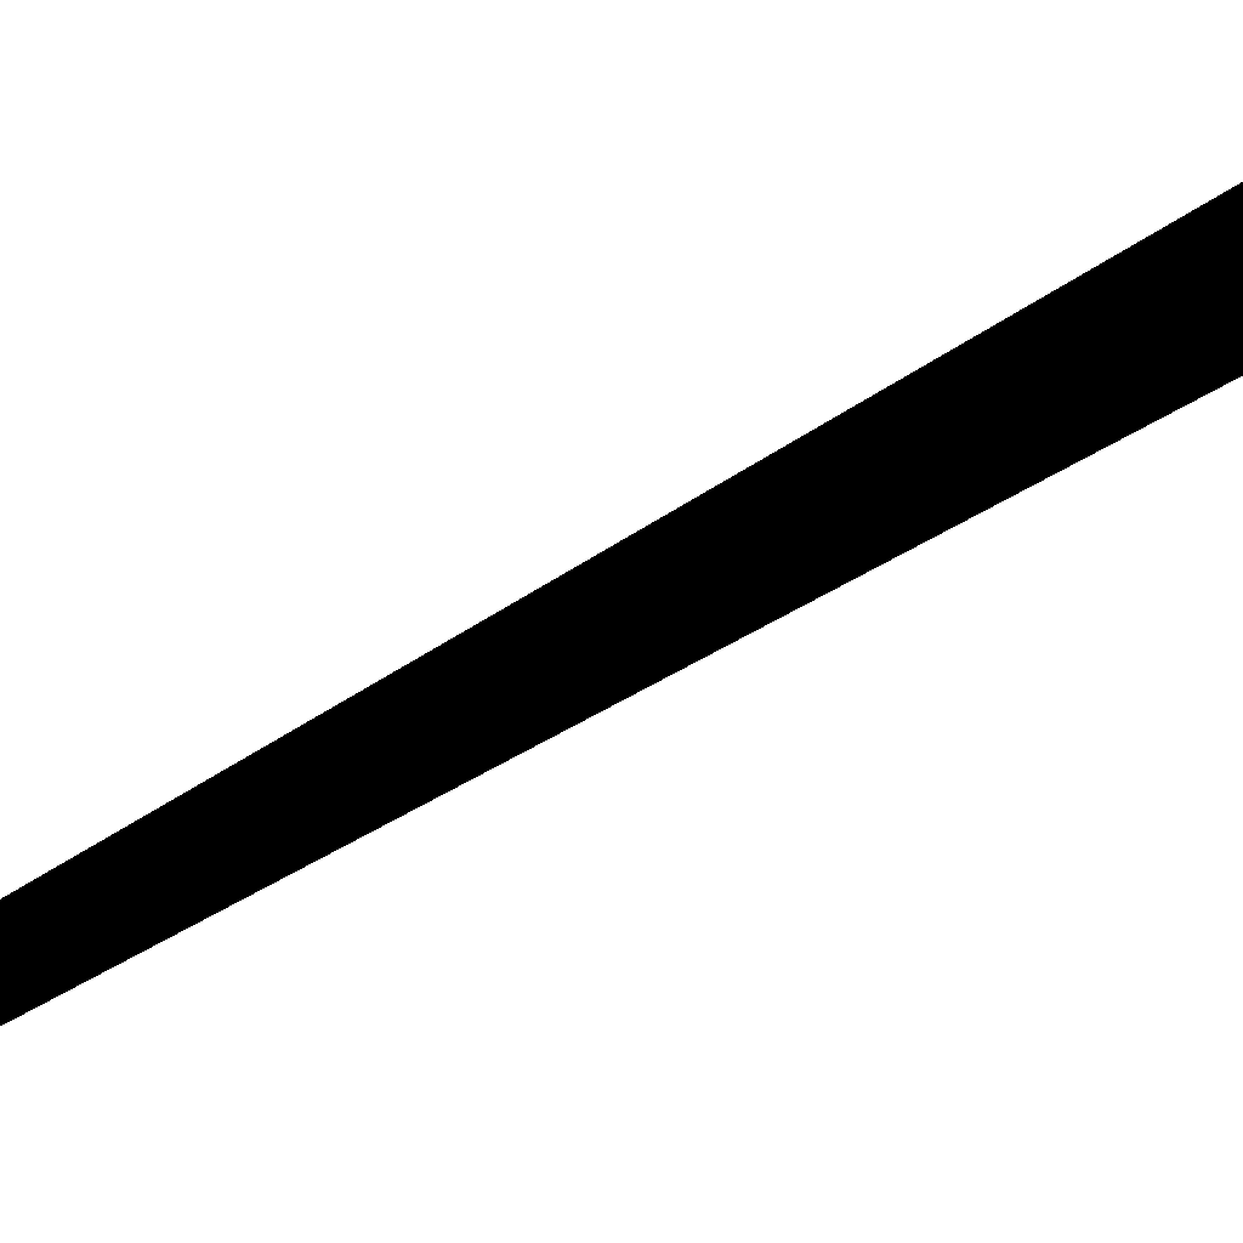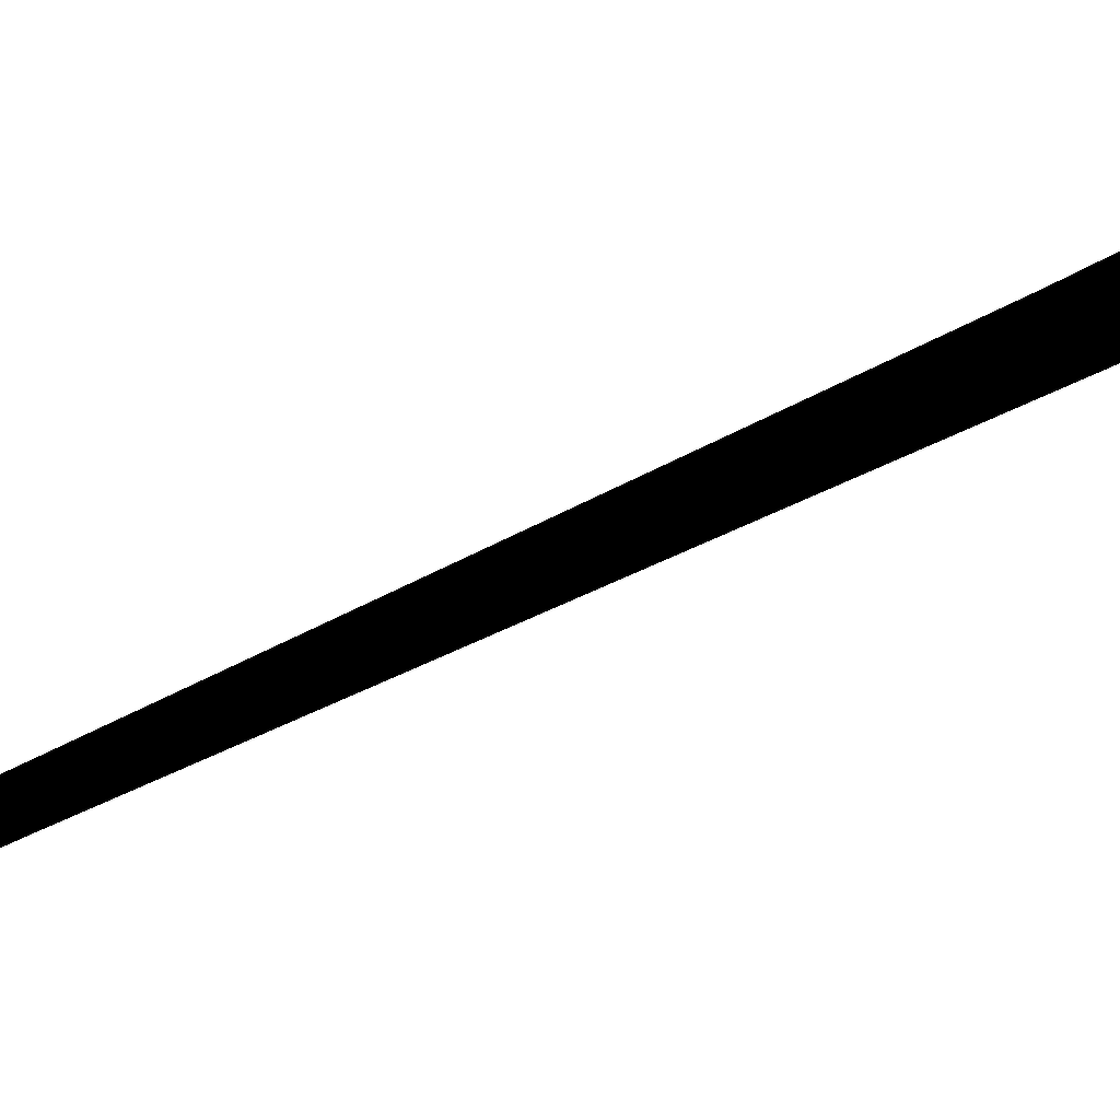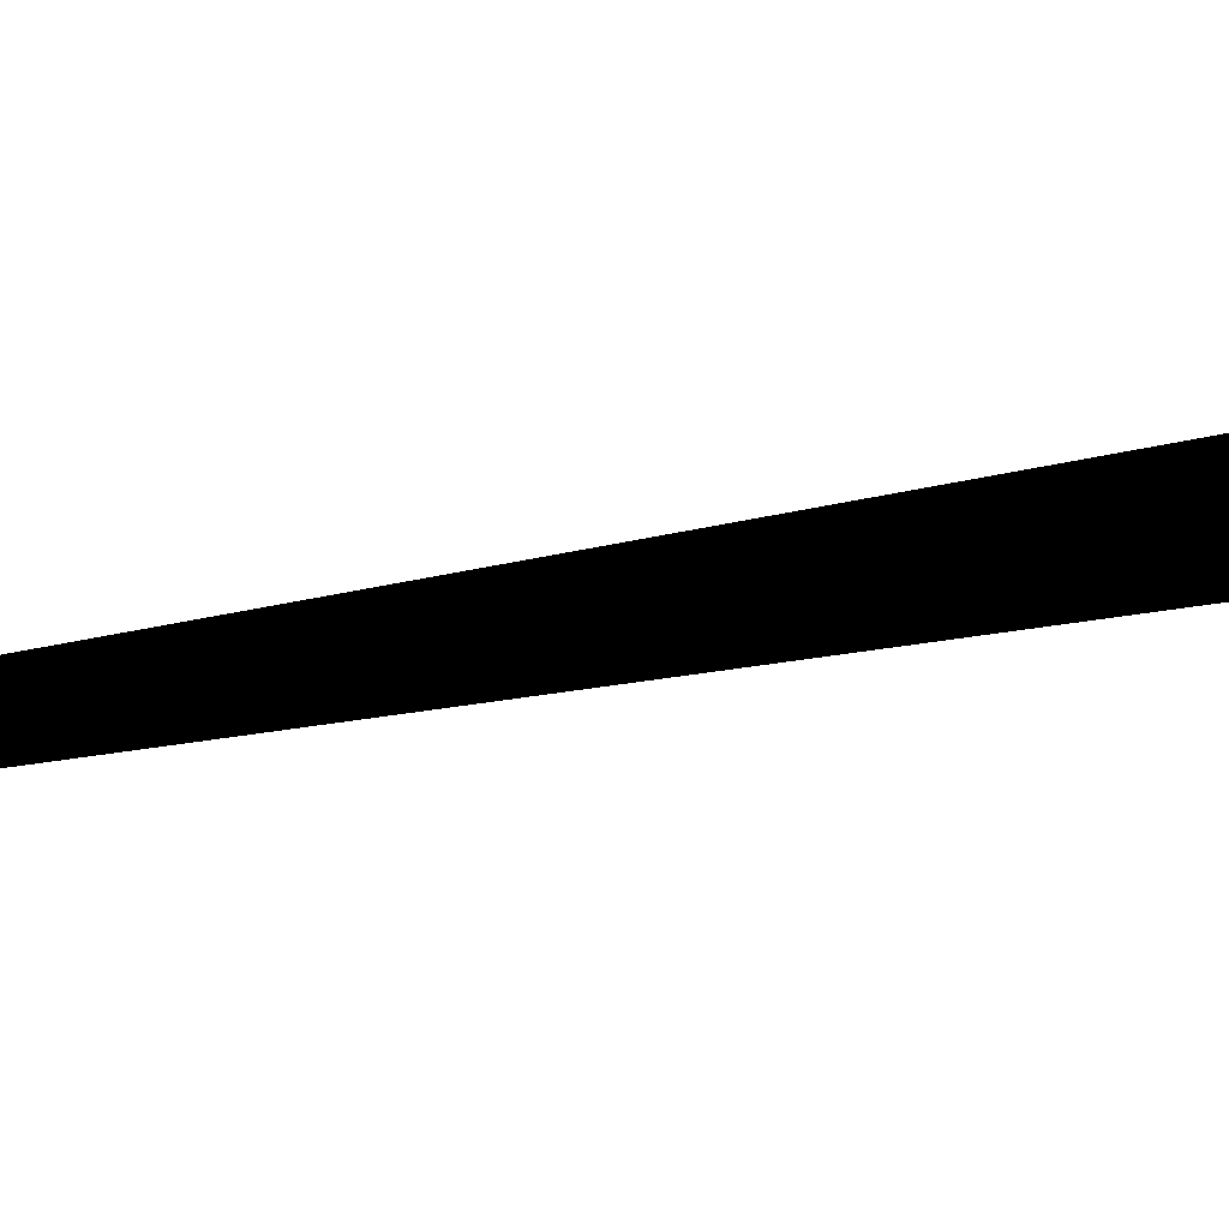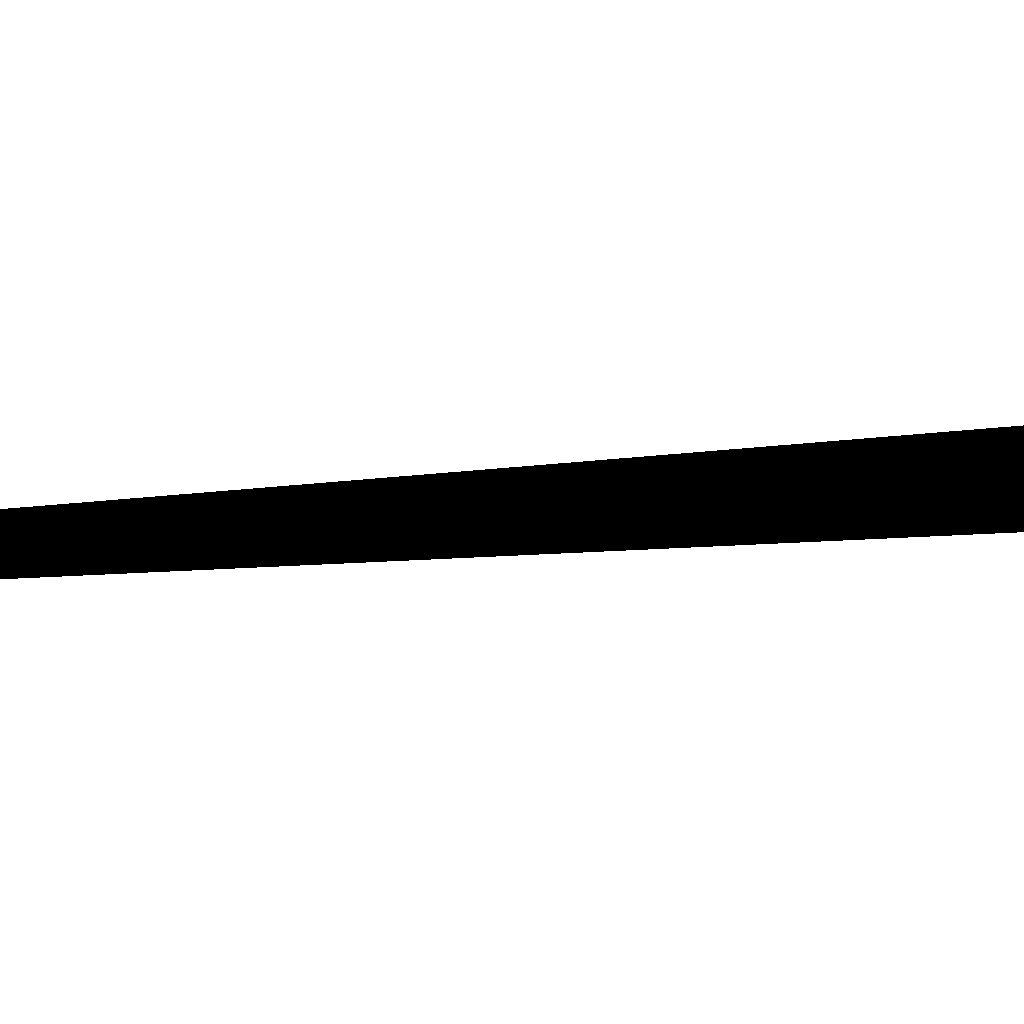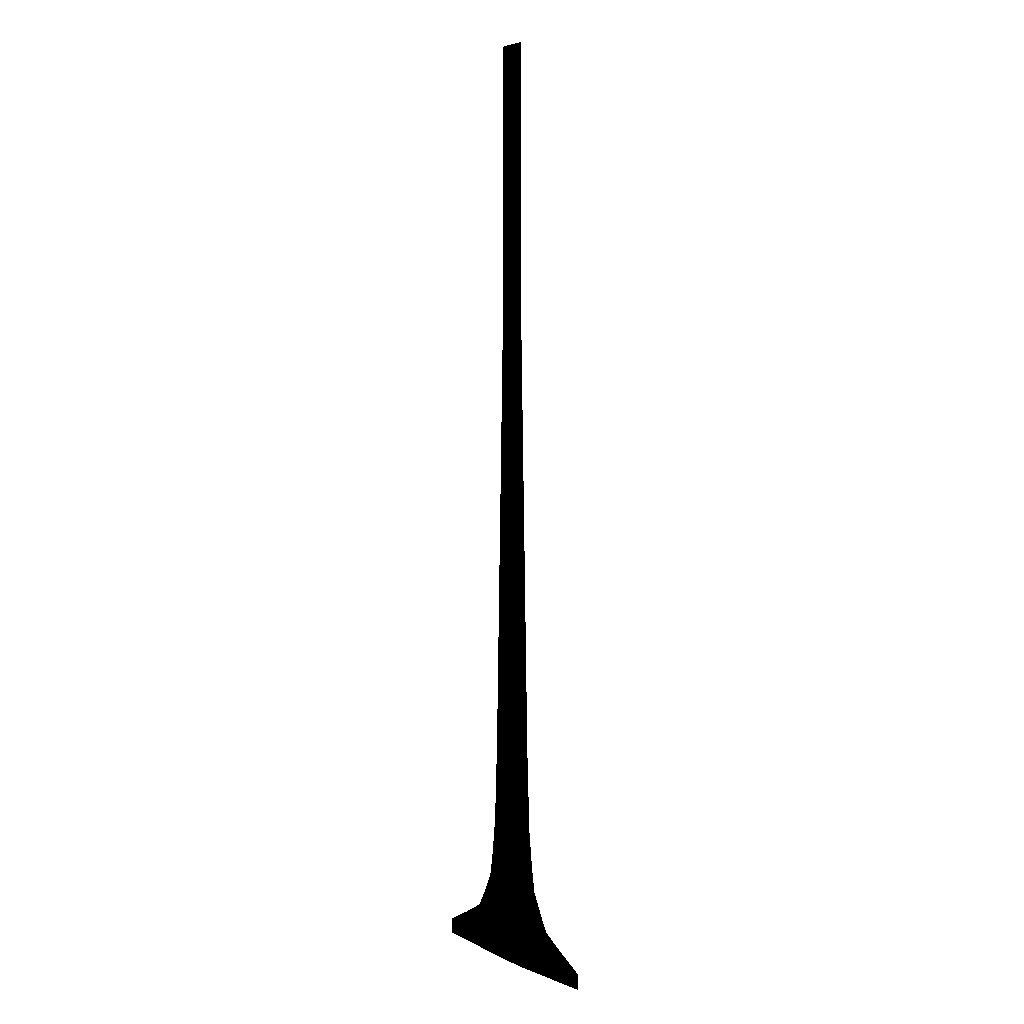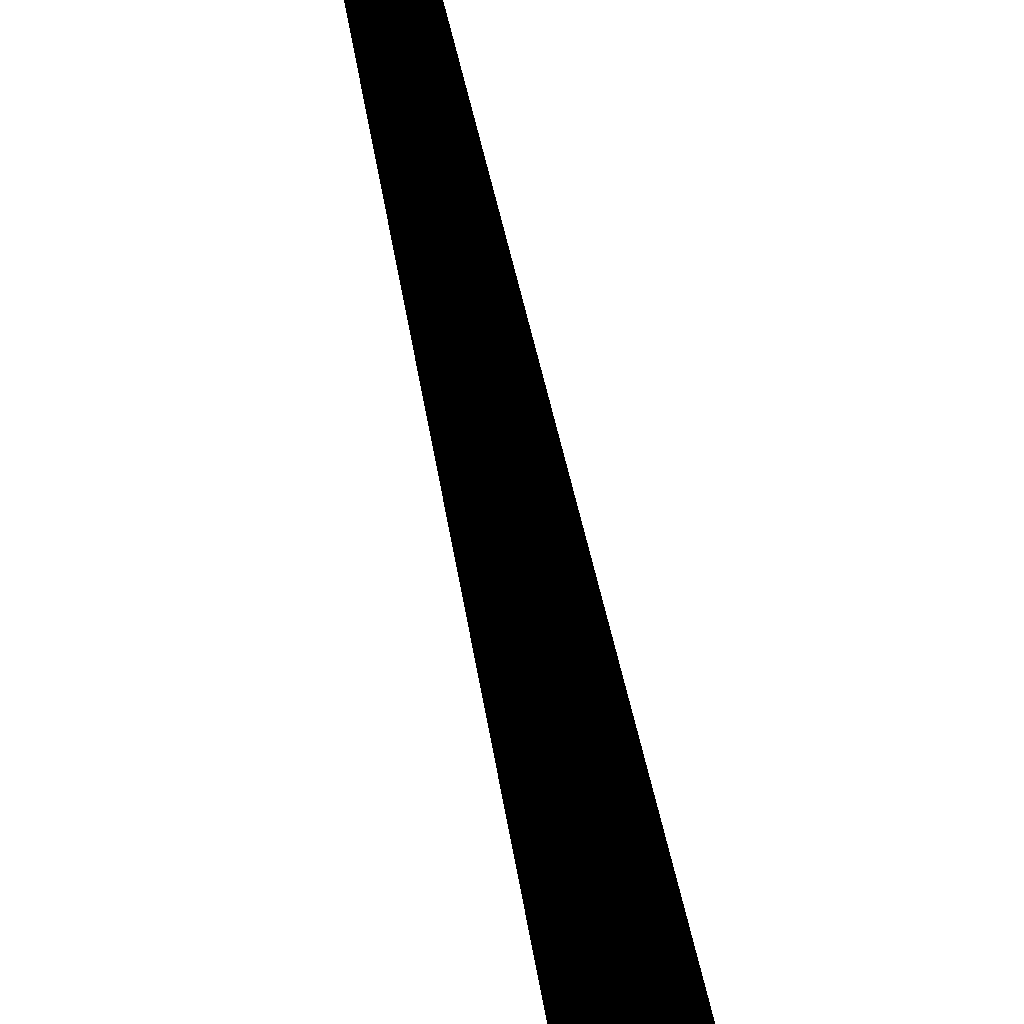
<metadata>
{"format":"obj","ext":"obj","renderer":"f3d","projection":"perspective","resolution":1024,"background":"white","views":[{"elev":58.3,"azim":-122.9,"up":"+Z"},{"elev":27.5,"azim":-134.2,"up":"+Z"},{"elev":62.6,"azim":-100.1,"up":"+Z"},{"elev":-42.4,"azim":-84.6,"up":"+Z"},{"elev":4.2,"azim":-124.7,"up":"+Y"},{"elev":67.5,"azim":-12.1,"up":"+Z"}]}
</metadata>
<code>
g breadPOUFarBeamUpperGeo
v 0.7345 5.538 7.153e-05
v 0.4175 17.98 7.153e-05
v 0.02444 17.98 7.153e-05
v 0.04684 5.538 7.153e-05
v 0.8312 3.399 7.153e-05
v -7.153e-05 5.538 7.153e-05
v -7.153e-05 17.98 7.153e-05
v -7.153e-05 3.399 7.153e-05
v 0.08572 3.399 7.153e-05
v 0.9475 2.467 7.153e-05
v -7.153e-05 2.467 7.153e-05
v 0.1047 2.467 7.153e-05
v 1.071 1.747 7.153e-05
v -7.153e-05 1.747 7.153e-05
v 0.1381 1.747 7.153e-05
v 1.38 1.175 7.153e-05
v -7.153e-05 1.175 7.153e-05
v 0.1884 1.175 7.153e-05
v 1.623 0.765 7.153e-05
v -7.153e-05 0.765 7.153e-05
v 0.2214 0.765 7.153e-05
v 2.272 0.4049 7.153e-05
v -7.153e-05 0.4049 7.153e-05
v 0.3101 0.4049 7.153e-05
v 3.067 7.153e-05 7.153e-05
v -7.153e-05 7.153e-05 7.153e-05
v 0.4188 7.153e-05 7.153e-05
v 3.067 -0.4175 7.153e-05
v 3.067 7.153e-05 7.153e-05
v 0.4188 7.153e-05 7.153e-05
v 0.4188 -0.5016 7.153e-05
v -7.153e-05 7.153e-05 7.153e-05
v -7.153e-05 -0.5016 7.153e-05
v -0.4185 -0.5016 7.153e-05
v -3.067 7.153e-05 7.153e-05
v -3.067 -0.4175 7.153e-05
v -0.4185 7.153e-05 7.153e-05
v -7.153e-05 -0.5016 7.153e-05
v -7.153e-05 7.153e-05 7.153e-05
v -0.4185 7.153e-05 7.153e-05
v -2.271 0.4049 7.153e-05
v -3.067 7.153e-05 7.153e-05
v -0.3103 0.4049 7.153e-05
v -7.153e-05 7.153e-05 7.153e-05
v -1.623 0.765 7.153e-05
v -7.153e-05 0.4049 7.153e-05
v -0.2215 0.765 7.153e-05
v -1.38 1.175 7.153e-05
v -7.153e-05 0.765 7.153e-05
v -0.1886 1.175 7.153e-05
v -1.071 1.747 7.153e-05
v -7.153e-05 1.175 7.153e-05
v -0.1378 1.747 7.153e-05
v -0.9472 2.467 7.153e-05
v -7.153e-05 1.747 7.153e-05
v -0.1049 2.467 7.153e-05
v -0.8314 3.399 7.153e-05
v -7.153e-05 2.467 7.153e-05
v -0.08586 3.399 7.153e-05
v -0.7346 5.538 7.153e-05
v -7.153e-05 3.399 7.153e-05
v -0.04656 5.538 7.153e-05
v -0.4176 17.98 7.153e-05
v -7.153e-05 5.538 7.153e-05
v -0.02458 17.98 7.153e-05
v -7.153e-05 17.98 7.153e-05
v 0.4175 17.98 7.153e-05
v 0.4175 24.63 7.153e-05
v 0.02444 24.63 7.153e-05
v 0.02444 17.98 7.153e-05
v -7.153e-05 24.63 7.153e-05
v -7.153e-05 17.98 7.153e-05
v -7.153e-05 17.98 7.153e-05
v -7.153e-05 24.63 7.153e-05
v -0.02458 24.63 7.153e-05
v -0.02458 17.98 7.153e-05
v -0.4176 24.63 7.153e-05
v -0.4176 17.98 7.153e-05
g breadPOUFarBeamUpperGeo_0
f 3 2 1
f 4 3 1
f 4 1 5
f 4 6 3
f 6 7 3
f 8 6 4
f 9 4 5
f 9 8 4
f 9 5 10
f 11 8 9
f 12 9 10
f 12 11 9
f 12 10 13
f 14 11 12
f 15 12 13
f 15 14 12
f 15 13 16
f 17 14 15
f 18 15 16
f 18 17 15
f 18 16 19
f 20 17 18
f 21 18 19
f 21 20 18
f 21 19 22
f 23 20 21
f 24 21 22
f 24 23 21
f 24 22 25
f 26 23 24
f 27 24 25
f 27 26 24
f 30 29 28
f 31 30 28
f 32 30 31
f 33 32 31
f 36 35 34
f 35 37 34
f 34 37 38
f 37 39 38
f 42 41 40
f 41 43 40
f 40 43 44
f 41 45 43
f 43 46 44
f 45 47 43
f 43 47 46
f 45 48 47
f 47 49 46
f 48 50 47
f 47 50 49
f 48 51 50
f 50 52 49
f 51 53 50
f 50 53 52
f 51 54 53
f 53 55 52
f 54 56 53
f 53 56 55
f 54 57 56
f 56 58 55
f 57 59 56
f 56 59 58
f 57 60 59
f 59 61 58
f 60 62 59
f 59 62 61
f 60 63 62
f 62 64 61
f 63 65 62
f 62 65 64
f 65 66 64
f 69 68 67
f 70 69 67
f 71 69 70
f 72 71 70
f 75 74 73
f 76 75 73
f 77 75 76
f 78 77 76

</code>
